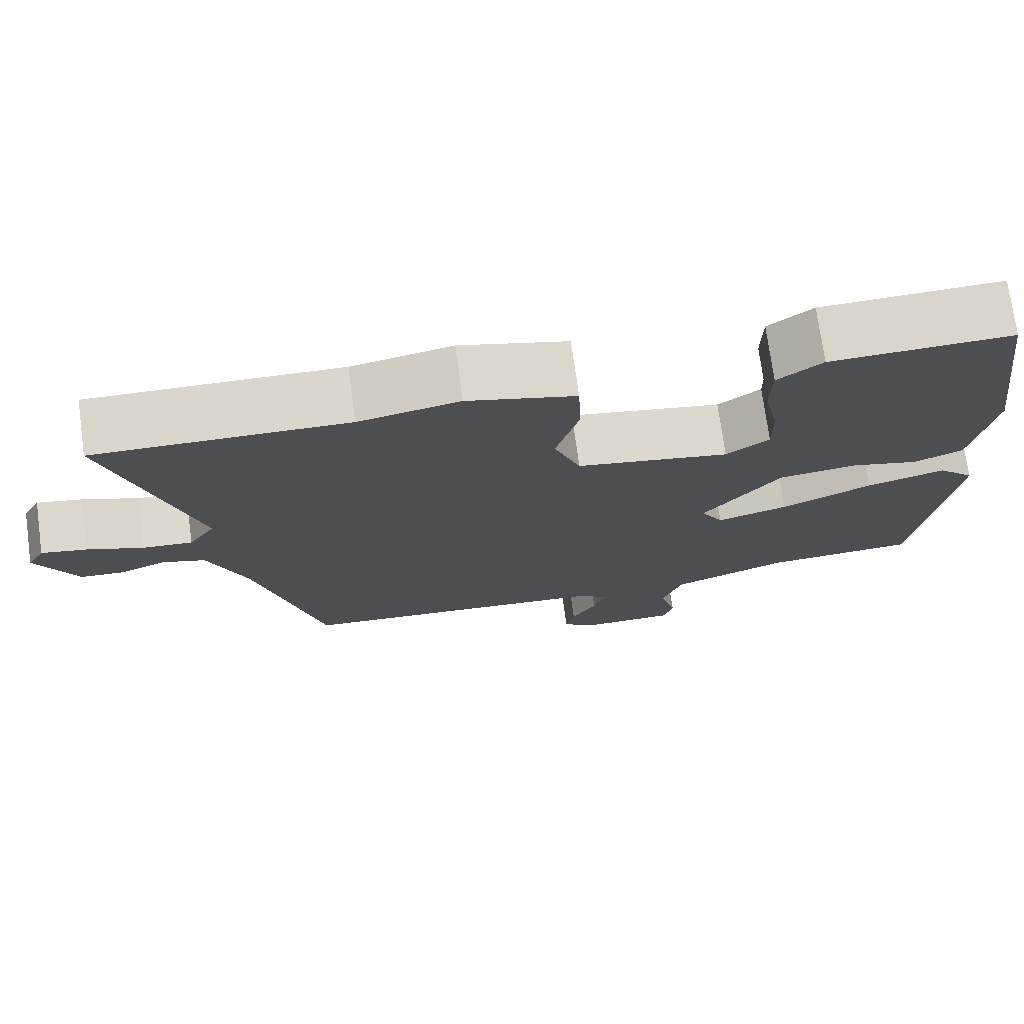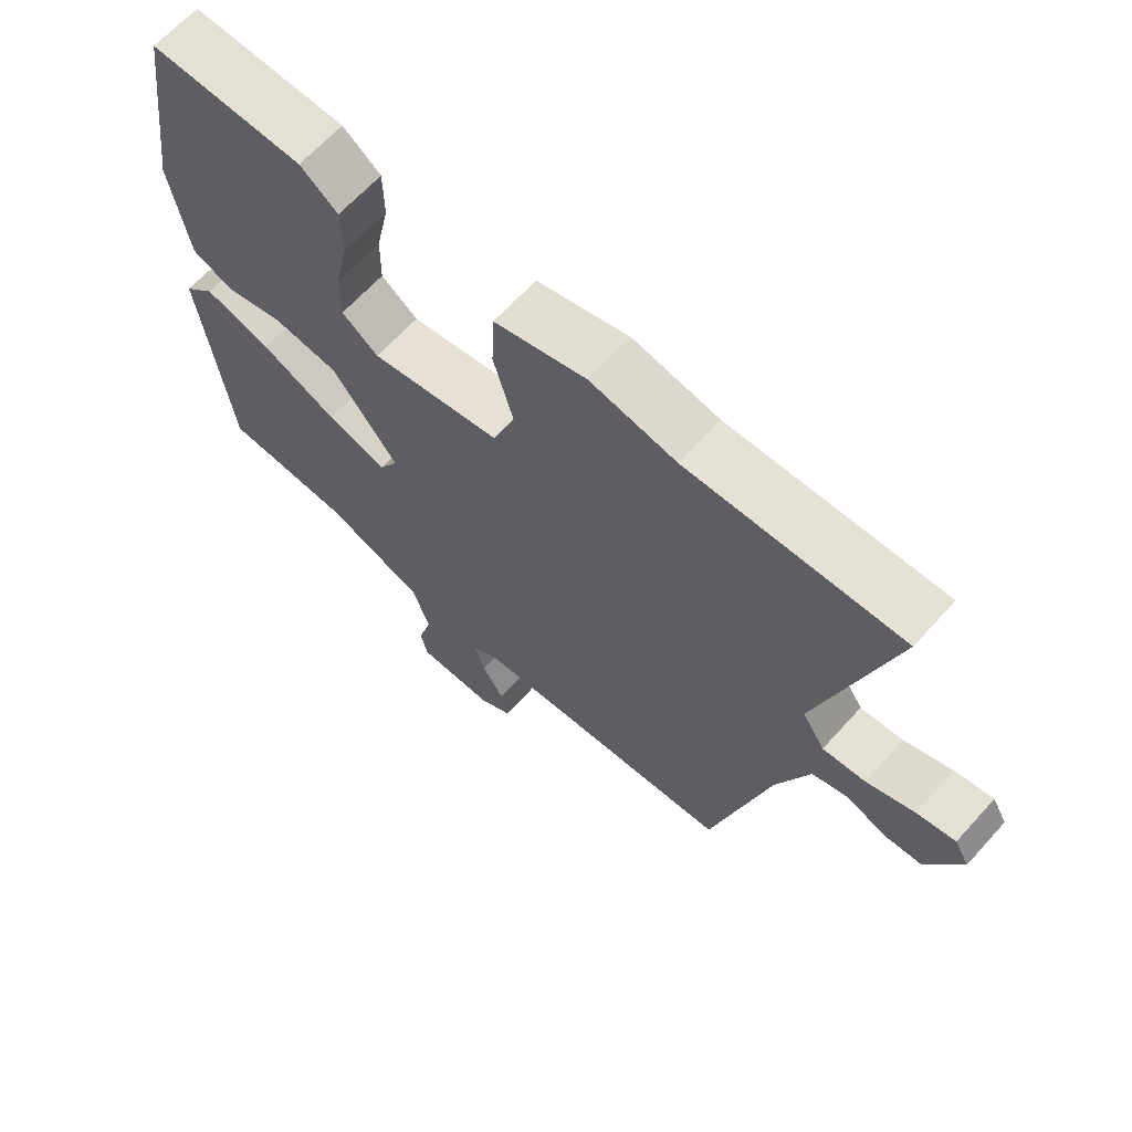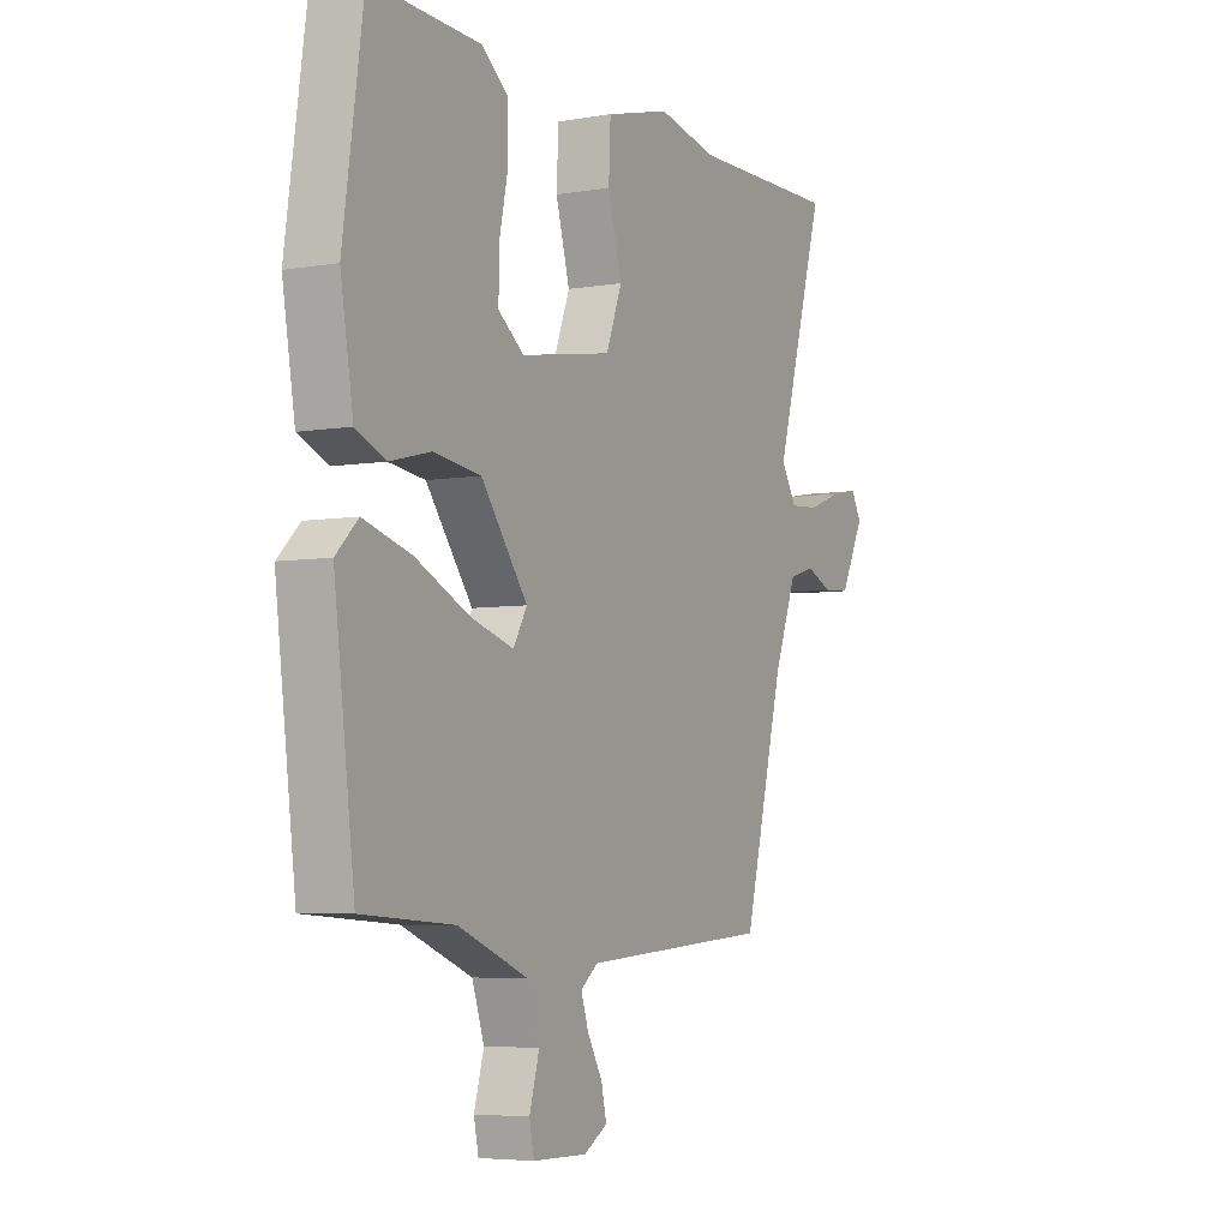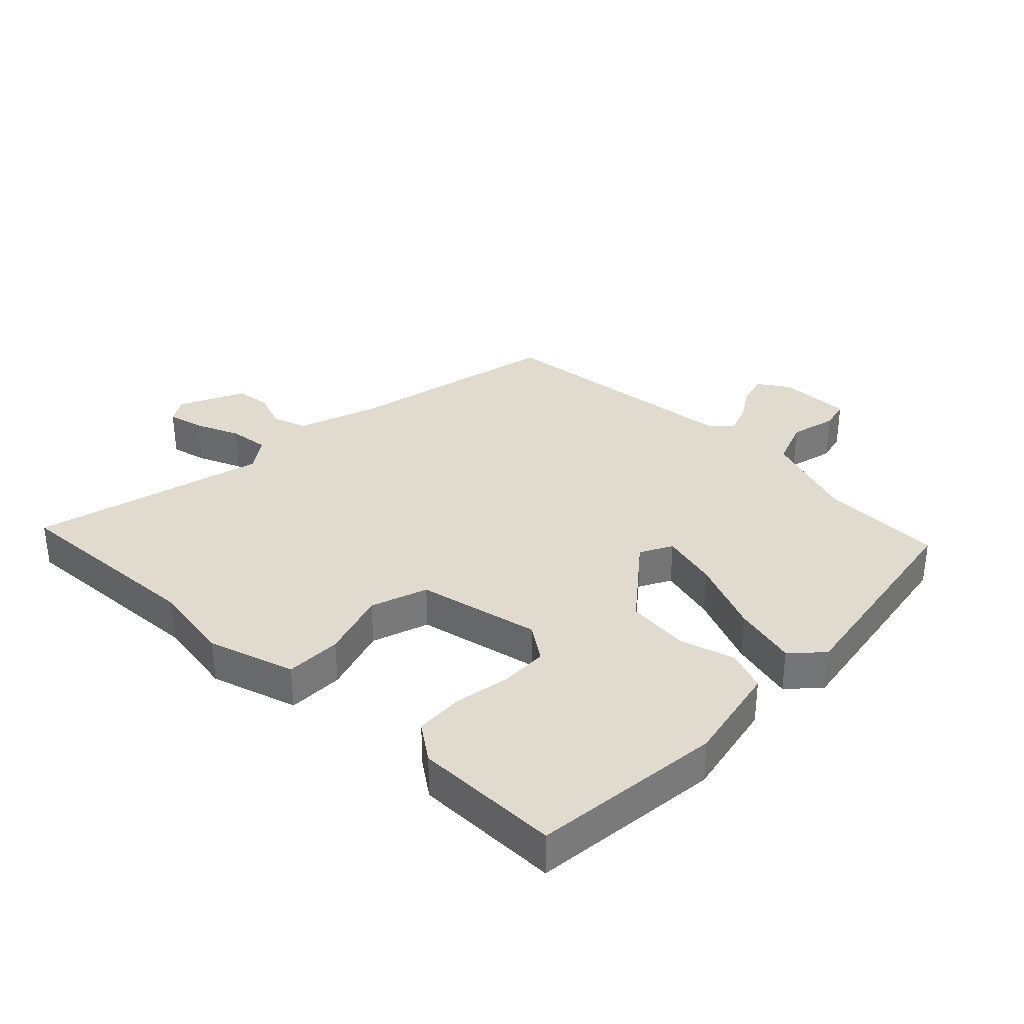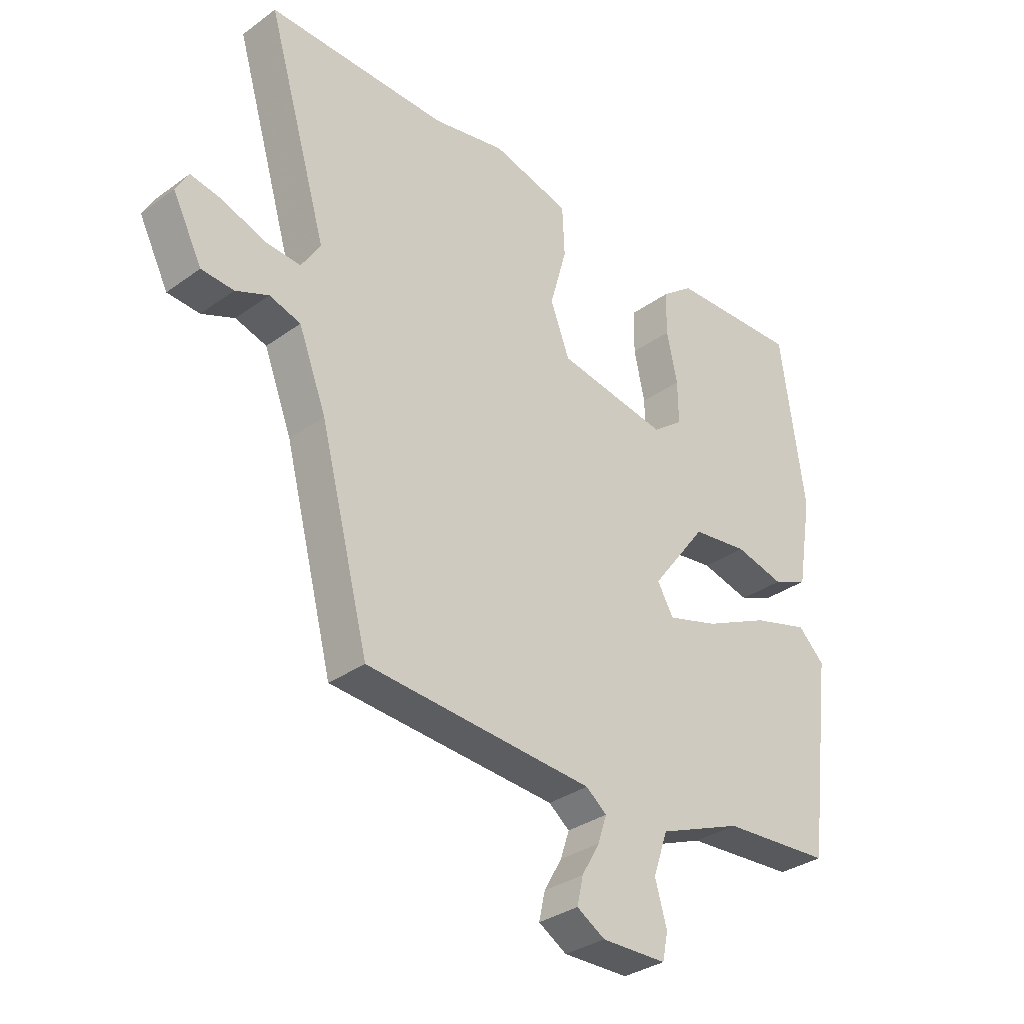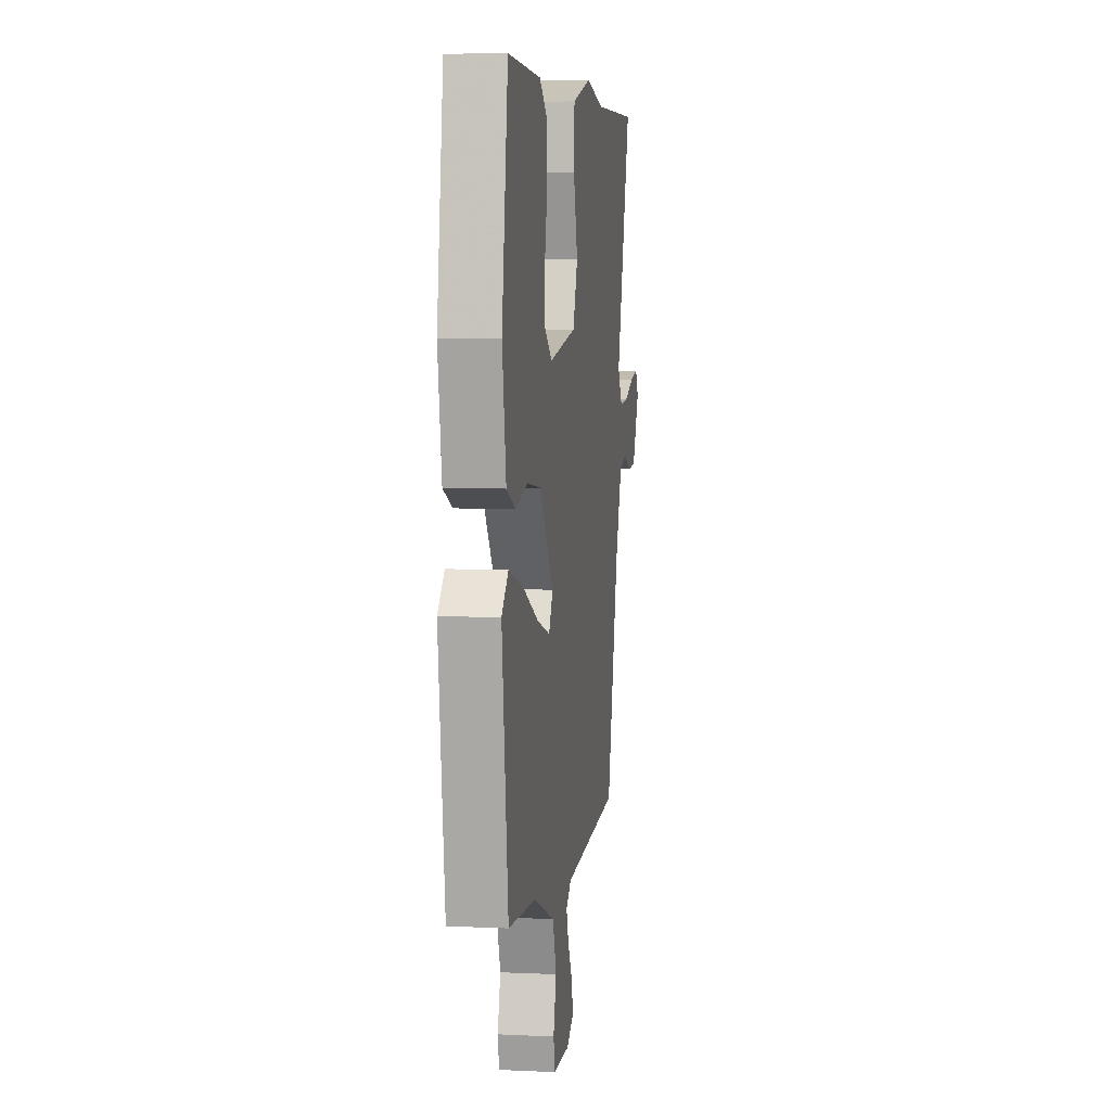
<metadata>
{"format":"obj","ext":"obj","renderer":"f3d","projection":"perspective","resolution":1024,"background":"white","views":[{"elev":73.9,"azim":-7.8,"up":"+Z"},{"elev":65.1,"azim":-137.9,"up":"+Z"},{"elev":-5.4,"azim":118.0,"up":"+Z"},{"elev":33.7,"azim":42.2,"up":"+Y"},{"elev":-32.8,"azim":-45.1,"up":"+Z"},{"elev":5.8,"azim":98.1,"up":"+Z"}]}
</metadata>
<code>
v -0.623 0.07 0.502
v -0.302 0.07 0.496
v -0.173 0.07 0.522
v -0.034 0.07 0.485
v -0.03 0.07 0.396
v -0.06 0.07 0.288
v -0.026 0.07 0.199
v 0.17 0.07 0.165
v 0.225 0.07 0.206
v 0.224 0.07 0.282
v 0.205 0.07 0.37
v 0.206 0.07 0.448
v 0.263 0.07 0.492
v 0.495 0.07 0.5
v 0.538 0.07 0.198
v 0.511 0.07 0.037
v 0.448 0.07 0.01
v 0.36 0.07 0.032
v 0.26 0.07 0.019
v 0.161 0.07 -0.112
v 0.19 0.07 -0.162
v 0.281 0.07 -0.135
v 0.397 0.07 -0.081
v 0.498 0.07 -0.052
v 0.545 0.07 -0.098
v 0.501 0.07 -0.447
v 0.306 0.07 -0.46
v 0.157 0.07 -0.519
v 0.131 0.07 -0.595
v 0.152 0.07 -0.668
v 0.142 0.07 -0.716
v 0.026 0.07 -0.718
v -0.024 0.07 -0.688
v -0.013 0.07 -0.639
v 0.019 0.07 -0.583
v 0.035 0.07 -0.535
v -0.002 0.07 -0.506
v -0.407 0.07 -0.477
v -0.494 0.07 -0.141
v -0.543 0.07 -0.014
v -0.598 0.07 0.003
v -0.656 0.07 -0.021
v -0.713 0.07 -0.017
v -0.765 0.07 0.085
v -0.743 0.07 0.124
v -0.685 0.07 0.113
v -0.613 0.07 0.086
v -0.549 0.07 0.081
v -0.515 0.07 0.134
v -0.623 0 0.502
v -0.302 0 0.496
v -0.173 0 0.522
v -0.034 0 0.485
v -0.03 0 0.396
v -0.06 0 0.288
v -0.026 0 0.199
v 0.17 0 0.165
v 0.225 0 0.206
v 0.224 0 0.282
v 0.205 0 0.37
v 0.206 0 0.448
v 0.263 0 0.492
v 0.495 0 0.5
v 0.538 0 0.198
v 0.511 0 0.037
v 0.448 0 0.01
v 0.36 0 0.032
v 0.26 0 0.019
v 0.161 0 -0.112
v 0.19 0 -0.162
v 0.281 0 -0.135
v 0.397 0 -0.081
v 0.498 0 -0.052
v 0.545 0 -0.098
v 0.501 0 -0.447
v 0.306 0 -0.46
v 0.157 0 -0.519
v 0.131 0 -0.595
v 0.152 0 -0.668
v 0.142 0 -0.716
v 0.026 0 -0.718
v -0.024 0 -0.688
v -0.013 0 -0.639
v 0.019 0 -0.583
v 0.035 0 -0.535
v -0.002 0 -0.506
v -0.407 0 -0.477
v -0.494 0 -0.141
v -0.543 0 -0.014
v -0.598 0 0.003
v -0.656 0 -0.021
v -0.713 0 -0.017
v -0.765 0 0.085
v -0.743 0 0.124
v -0.685 0 0.113
v -0.613 0 0.086
v -0.549 0 0.081
v -0.515 0 0.134
f 45 46 47
f 44 45 47
f 43 44 47
f 42 43 47
f 41 42 47
f 40 41 47 48
f 39 40 48 49
f 37 38 39 49
f 33 34 35
f 32 33 35
f 31 32 35
f 30 31 35
f 29 30 35
f 28 29 35 36
f 49 1 2
f 37 49 2
f 36 37 2
f 28 36 2
f 27 28 2
f 25 26 27
f 24 25 27
f 23 24 27
f 22 23 27
f 16 17 18
f 15 16 18
f 14 15 18
f 13 14 18
f 12 13 18
f 11 12 18
f 10 11 18
f 9 10 18 19
f 8 9 19 20
f 4 5 6
f 3 4 6
f 2 3 6
f 2 6 7
f 27 2 7
f 21 22 27
f 20 21 27 7
f 7 8 20
f 96 95 94
f 96 94 93
f 96 93 92
f 96 92 91
f 96 91 90
f 97 96 90 89
f 98 97 89 88
f 98 88 87 86
f 84 83 82
f 84 82 81
f 84 81 80
f 84 80 79
f 84 79 78
f 85 84 78 77
f 51 50 98
f 51 98 86
f 51 86 85
f 51 85 77
f 51 77 76
f 76 75 74
f 76 74 73
f 76 73 72
f 76 72 71
f 67 66 65
f 67 65 64
f 67 64 63
f 67 63 62
f 67 62 61
f 67 61 60
f 67 60 59
f 68 67 59 58
f 69 68 58 57
f 55 54 53
f 55 53 52
f 55 52 51
f 56 55 51
f 56 51 76
f 76 71 70
f 56 76 70 69
f 69 57 56
f 1 50 51 2
f 2 51 52 3
f 3 52 53 4
f 4 53 54 5
f 5 54 55 6
f 6 55 56 7
f 7 56 57 8
f 8 57 58 9
f 9 58 59 10
f 10 59 60 11
f 11 60 61 12
f 12 61 62 13
f 13 62 63 14
f 14 63 64 15
f 15 64 65 16
f 16 65 66 17
f 17 66 67 18
f 18 67 68 19
f 19 68 69 20
f 20 69 70 21
f 21 70 71 22
f 22 71 72 23
f 23 72 73 24
f 24 73 74 25
f 25 74 75 26
f 26 75 76 27
f 27 76 77 28
f 28 77 78 29
f 29 78 79 30
f 30 79 80 31
f 31 80 81 32
f 32 81 82 33
f 33 82 83 34
f 34 83 84 35
f 35 84 85 36
f 36 85 86 37
f 37 86 87 38
f 38 87 88 39
f 39 88 89 40
f 40 89 90 41
f 41 90 91 42
f 42 91 92 43
f 43 92 93 44
f 44 93 94 45
f 45 94 95 46
f 46 95 96 47
f 47 96 97 48
f 48 97 98 49
f 49 98 50 1

</code>
